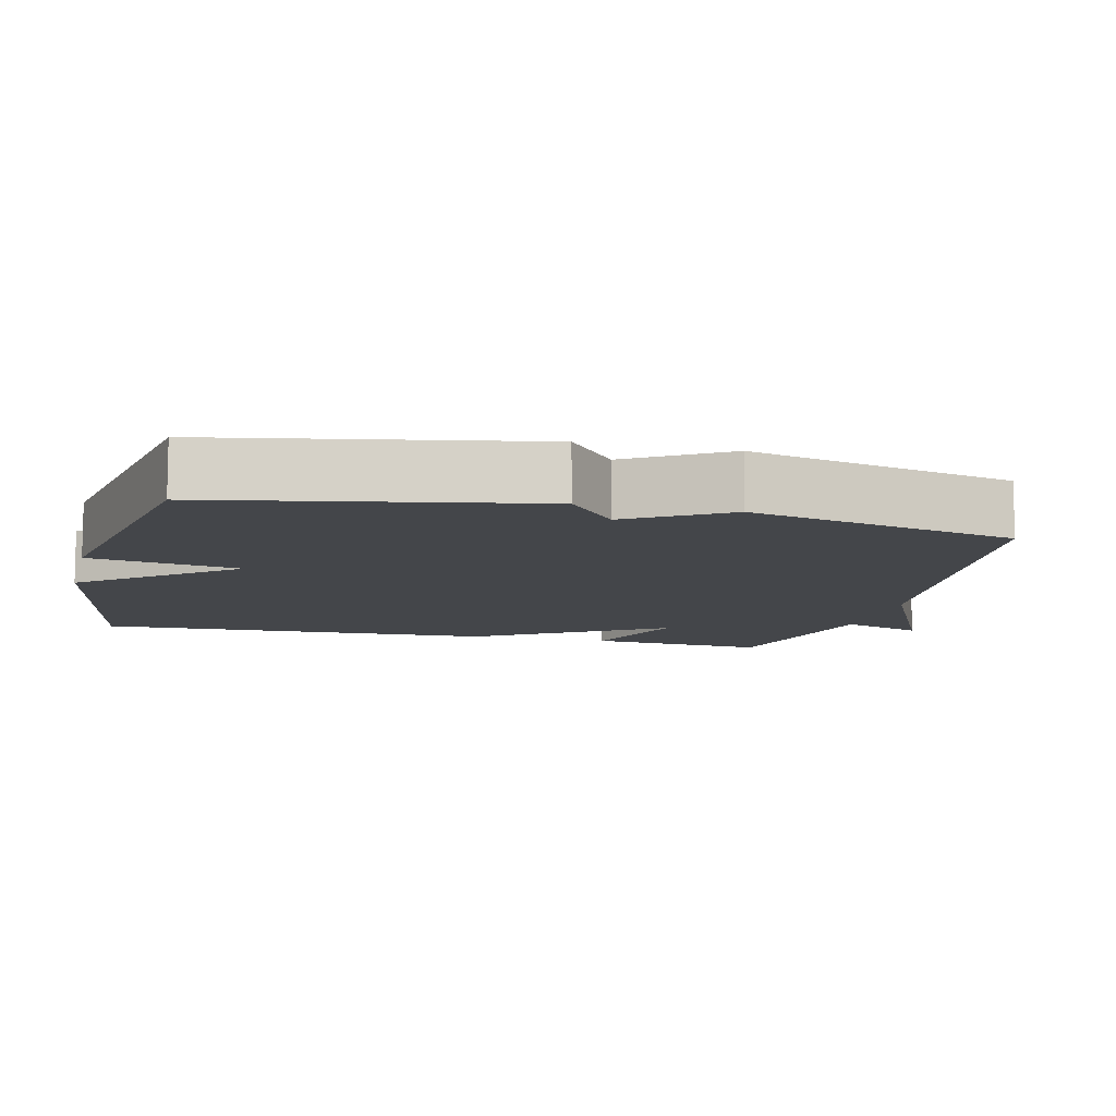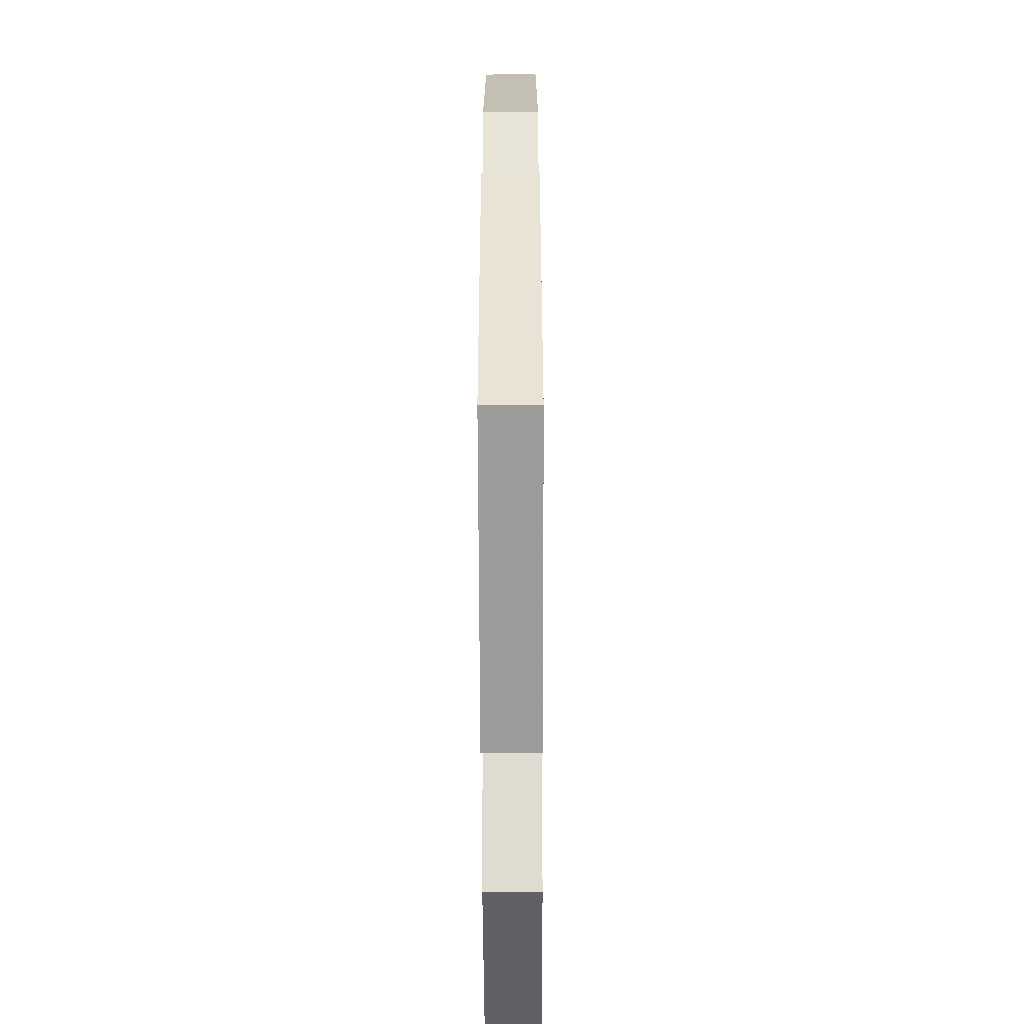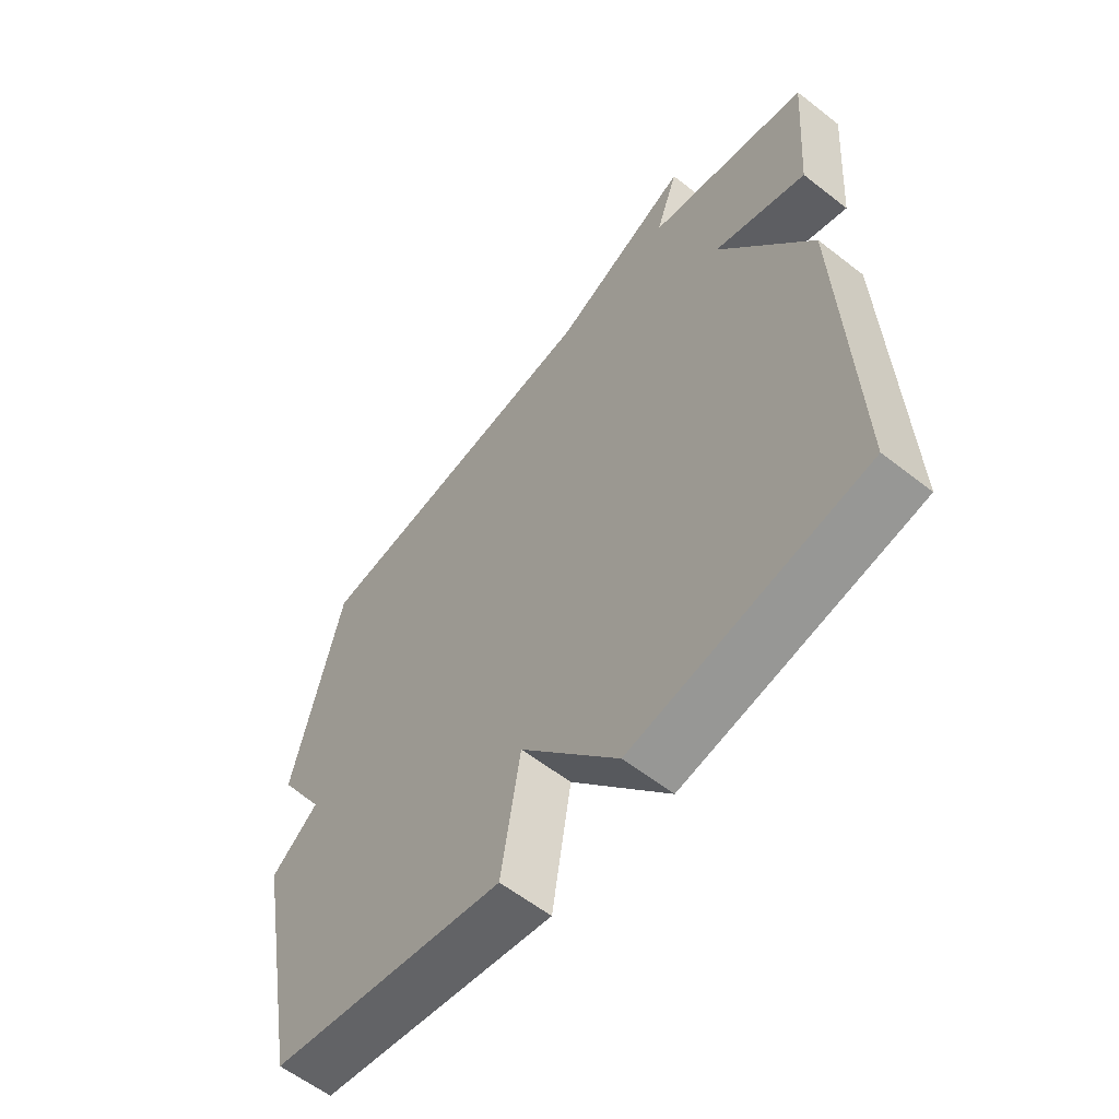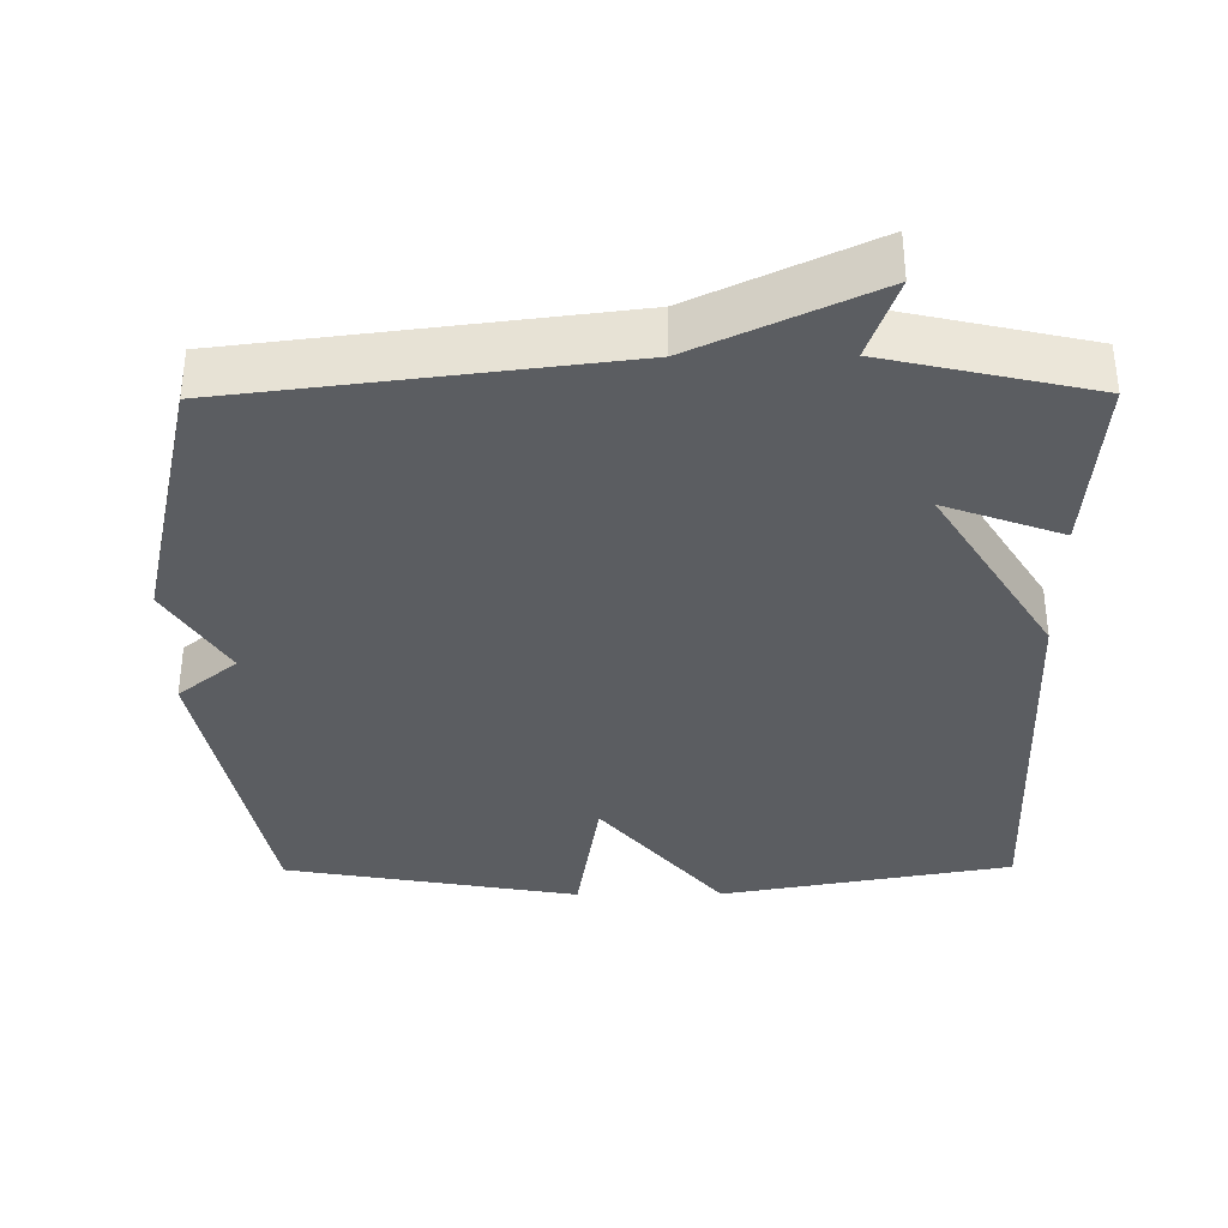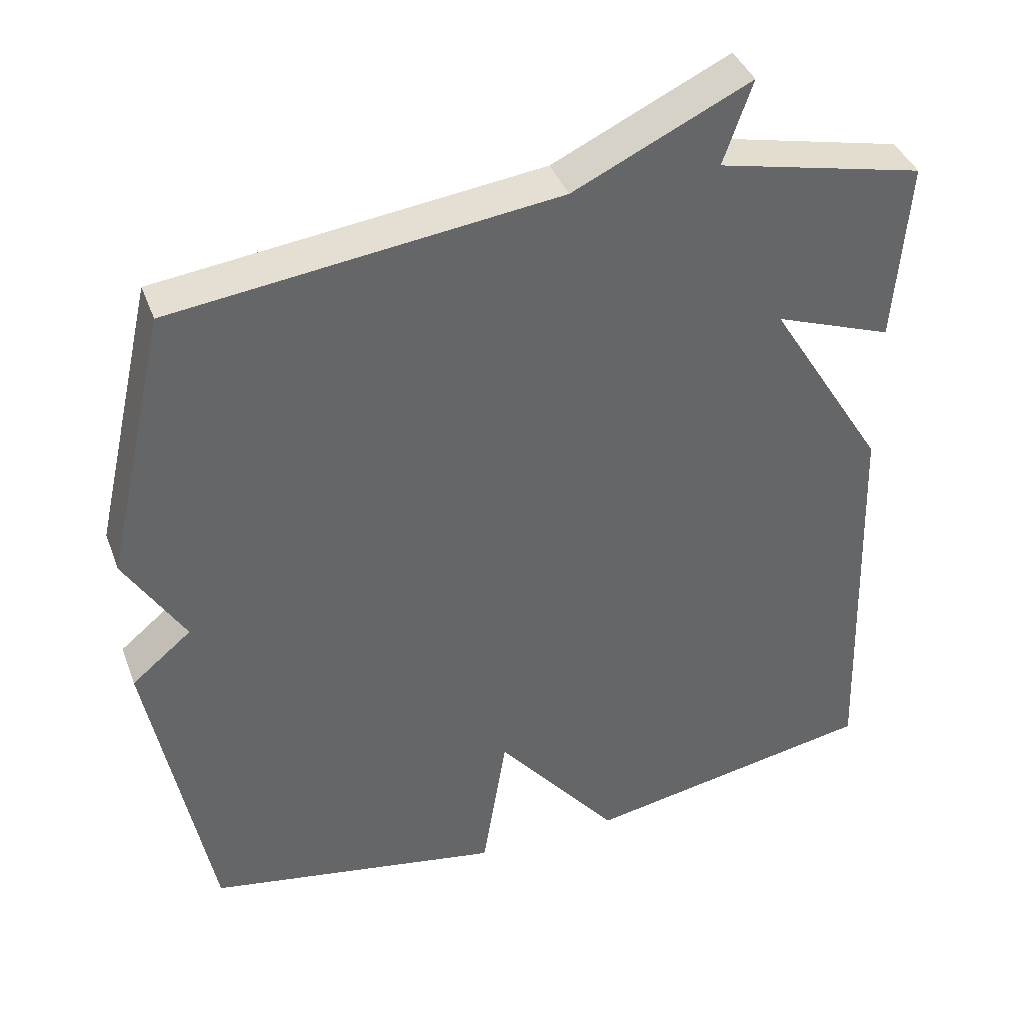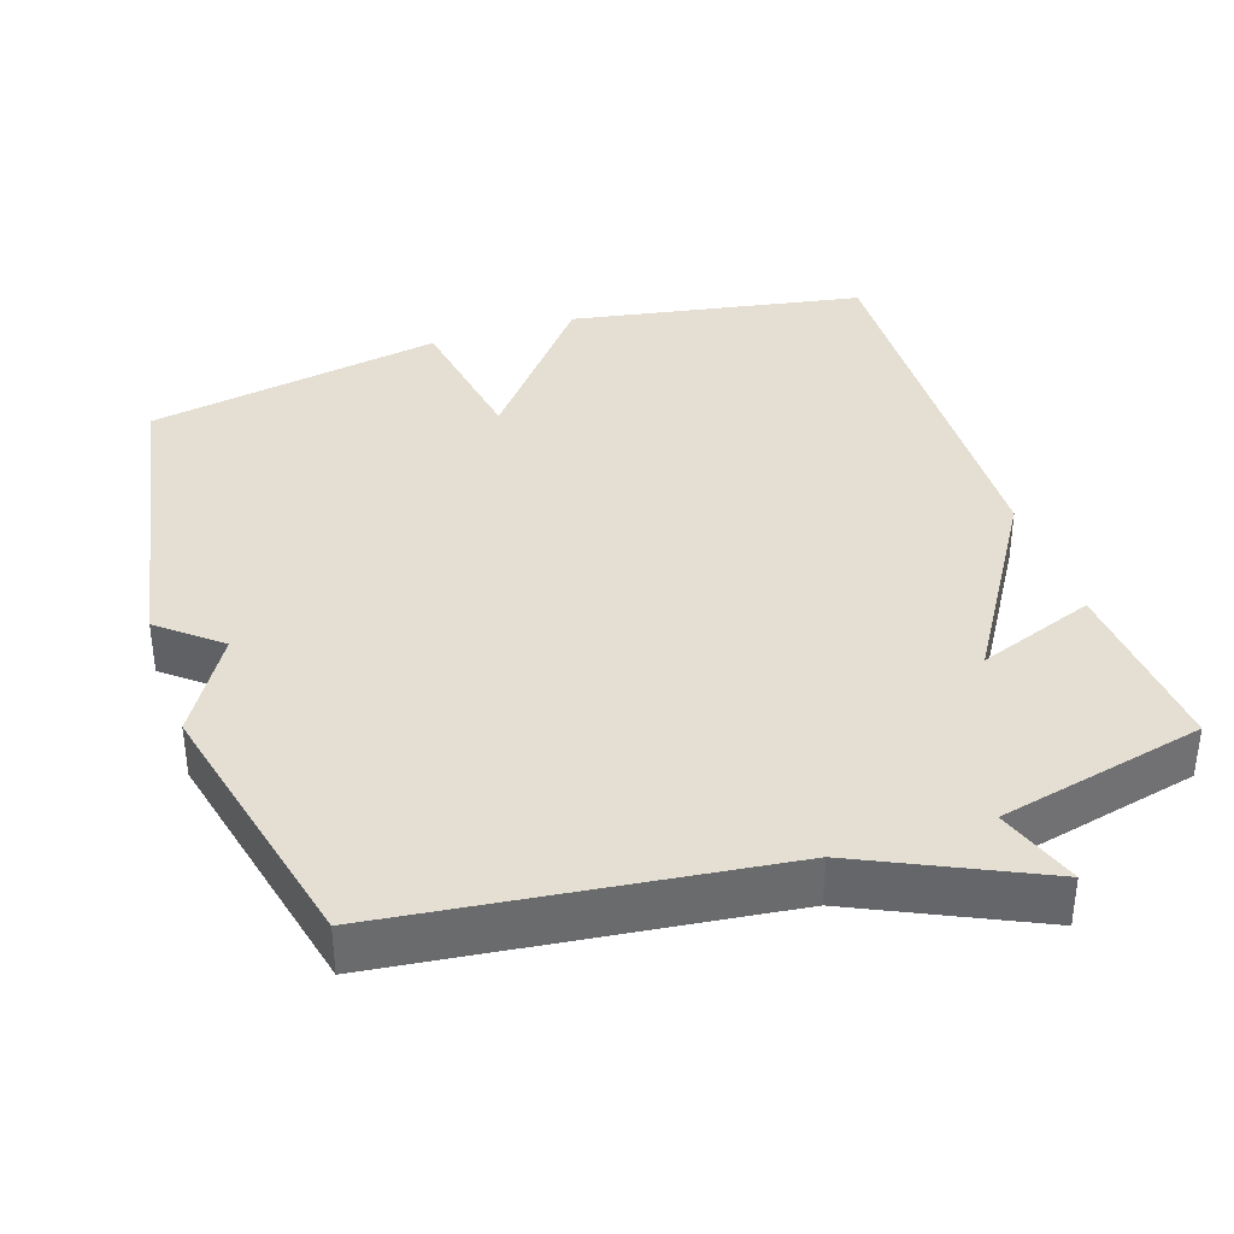
<metadata>
{"format":"obj","ext":"obj","renderer":"f3d","projection":"perspective","resolution":1024,"background":"white","views":[{"elev":-9.8,"azim":-103.8,"up":"+Y"},{"elev":-59.4,"azim":-89.8,"up":"+Z"},{"elev":-59.6,"azim":51.3,"up":"+Z"},{"elev":-35.5,"azim":0.5,"up":"+Y"},{"elev":39.5,"azim":-19.4,"up":"+Z"},{"elev":37.2,"azim":-18.5,"up":"+Y"}]}
</metadata>
<code>
v 0.5 0.07 -0.5
v 0.102 0.07 -0.572
v -0.065 0.07 -0.367
v -0.098 0.07 -0.572
v -0.5 0.07 -0.5
v -0.583 0.07 -0.065
v -0.502 0.07 0.002
v -0.583 0.07 0.135
v -0.5 0.07 0.5
v 0.02 0.07 0.564
v 0.259 0.07 0.677
v 0.22 0.07 0.564
v 0.5 0.07 0.5
v 0.481 0.07 0.251
v 0.321 0.07 0.31
v 0.481 0.07 0.051
v 0.5 0 -0.5
v 0.102 0 -0.572
v -0.065 0 -0.367
v -0.098 0 -0.572
v -0.5 0 -0.5
v -0.583 0 -0.065
v -0.502 0 0.002
v -0.583 0 0.135
v -0.5 0 0.5
v 0.02 0 0.564
v 0.259 0 0.677
v 0.22 0 0.564
v 0.5 0 0.5
v 0.481 0 0.251
v 0.321 0 0.31
v 0.481 0 0.051
f 1 2 3
f 16 1 3
f 15 16 3
f 12 13 14 15
f 12 15 3
f 10 11 12
f 10 12 3
f 9 10 3
f 8 9 3
f 7 8 3
f 5 6 7
f 4 5 7
f 3 4 7
f 19 18 17
f 19 17 32
f 19 32 31
f 31 30 29 28
f 19 31 28
f 28 27 26
f 19 28 26
f 19 26 25
f 19 25 24
f 19 24 23
f 23 22 21
f 23 21 20
f 23 20 19
f 1 17 18 2
f 2 18 19 3
f 3 19 20 4
f 4 20 21 5
f 5 21 22 6
f 6 22 23 7
f 7 23 24 8
f 8 24 25 9
f 9 25 26 10
f 10 26 27 11
f 11 27 28 12
f 12 28 29 13
f 13 29 30 14
f 14 30 31 15
f 15 31 32 16
f 16 32 17 1

</code>
